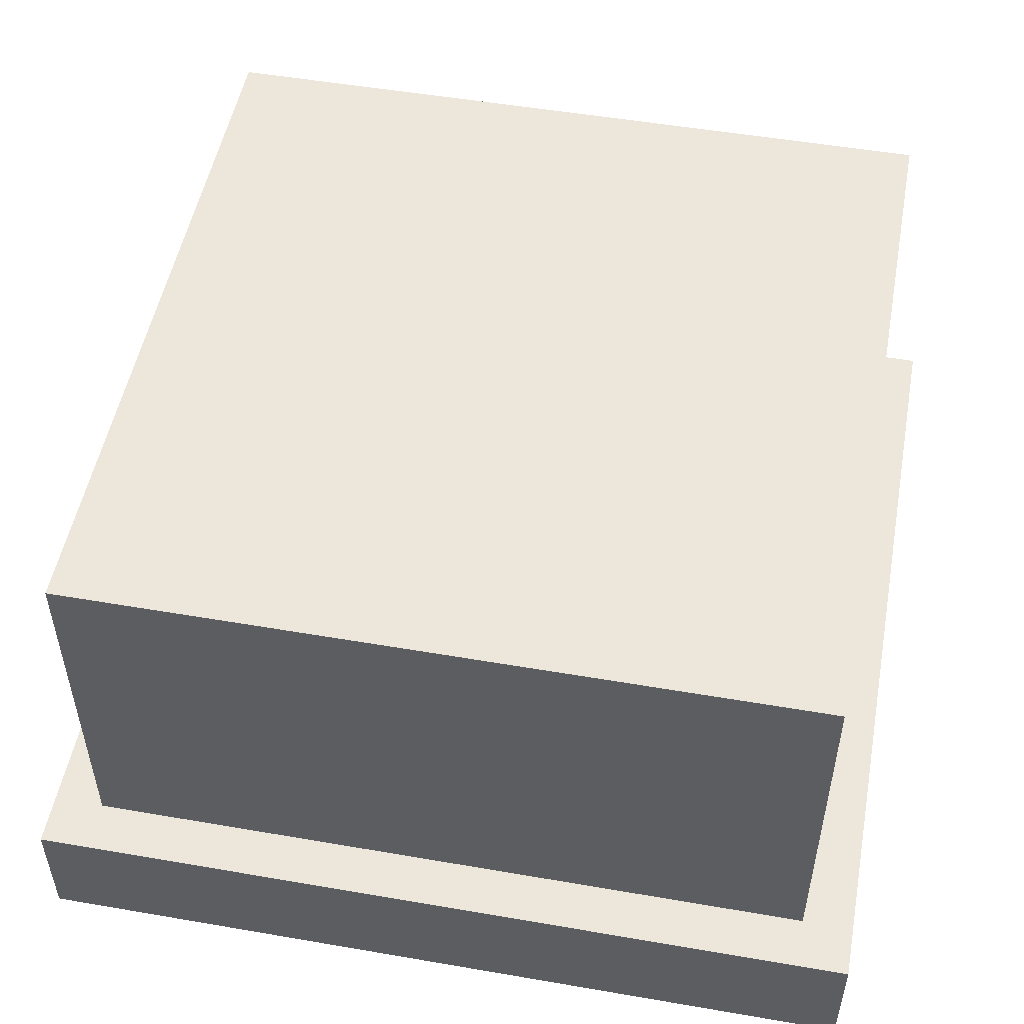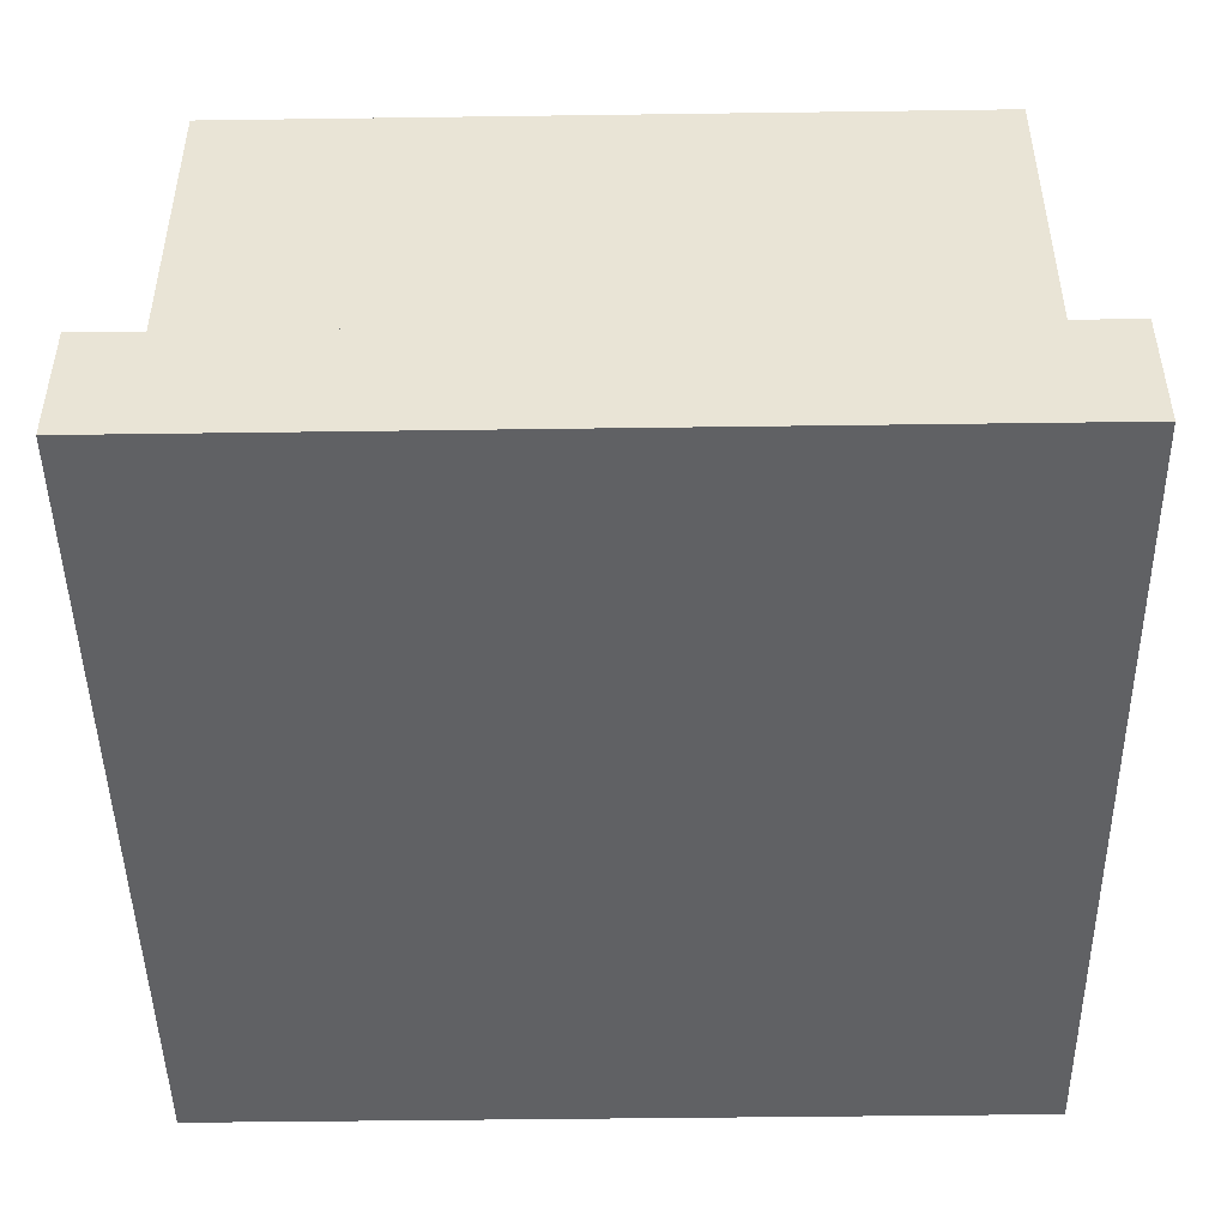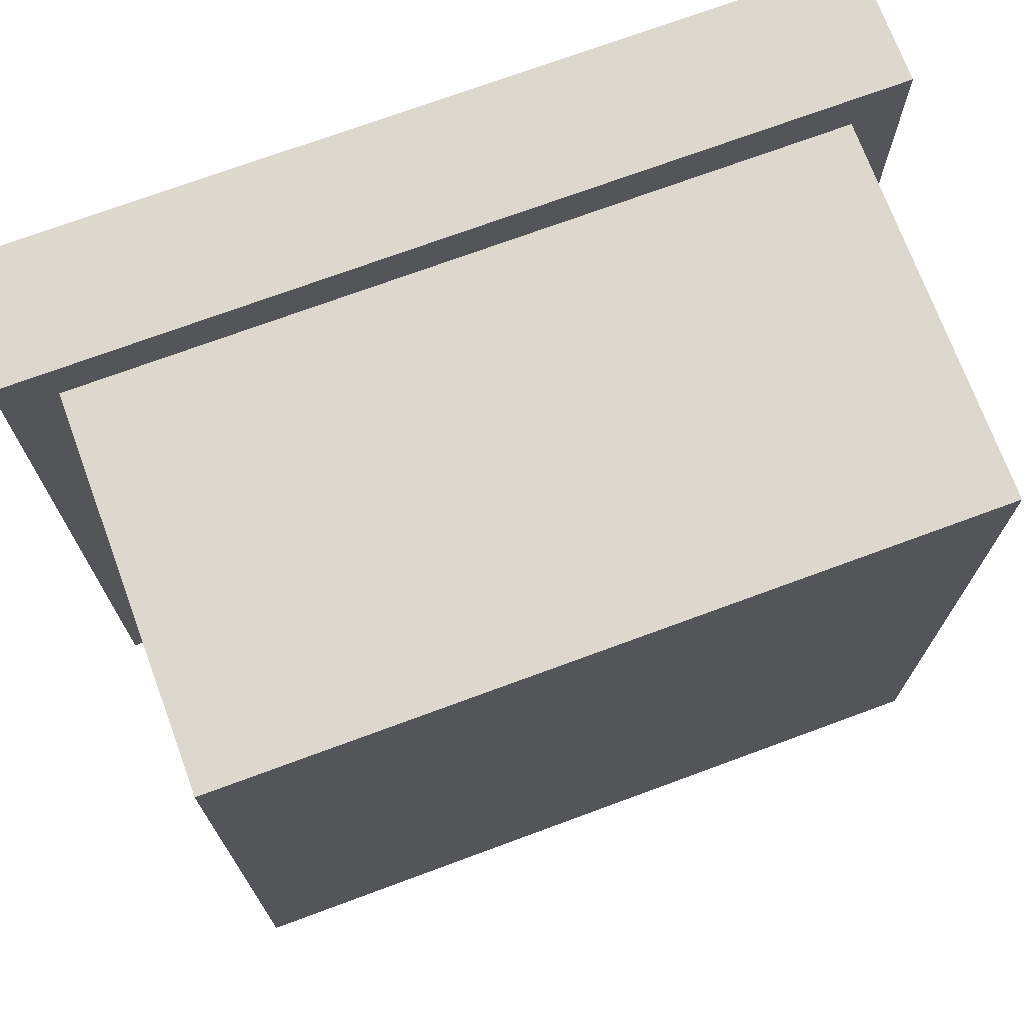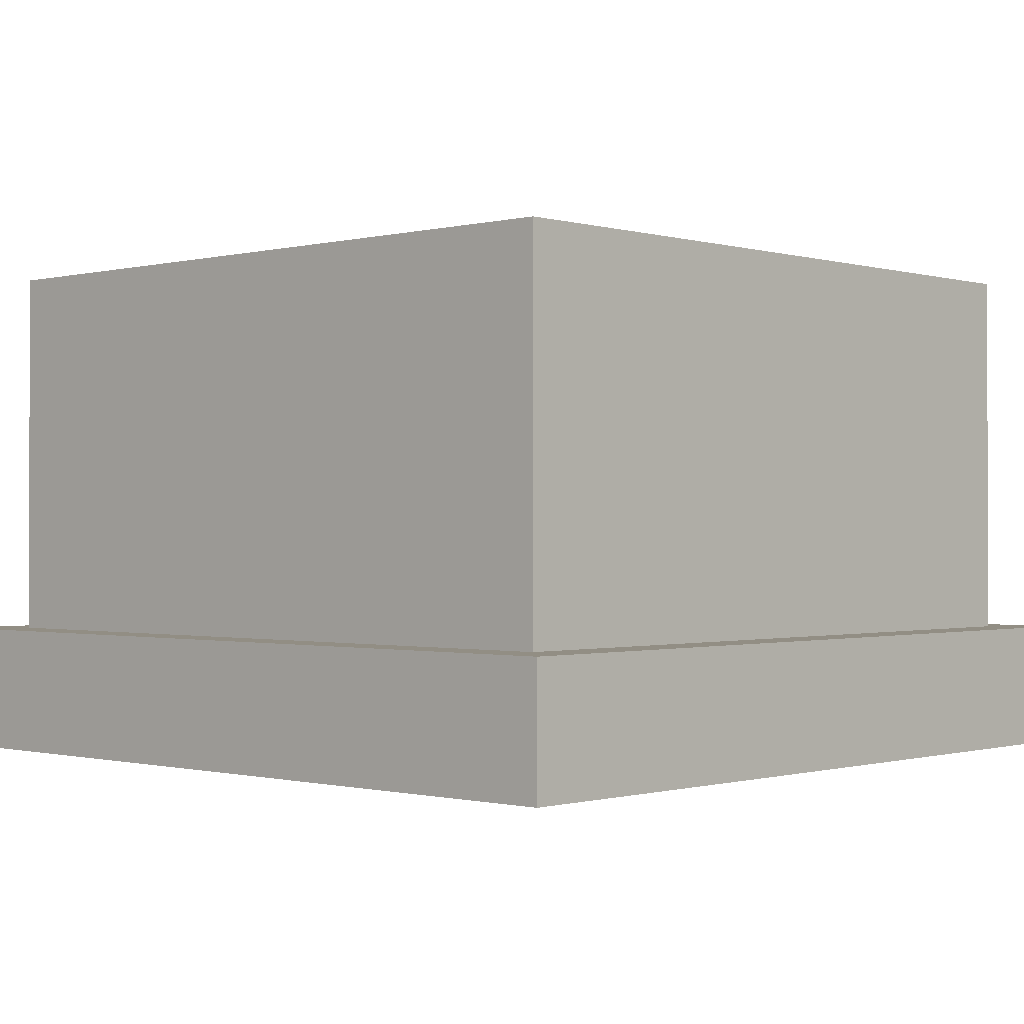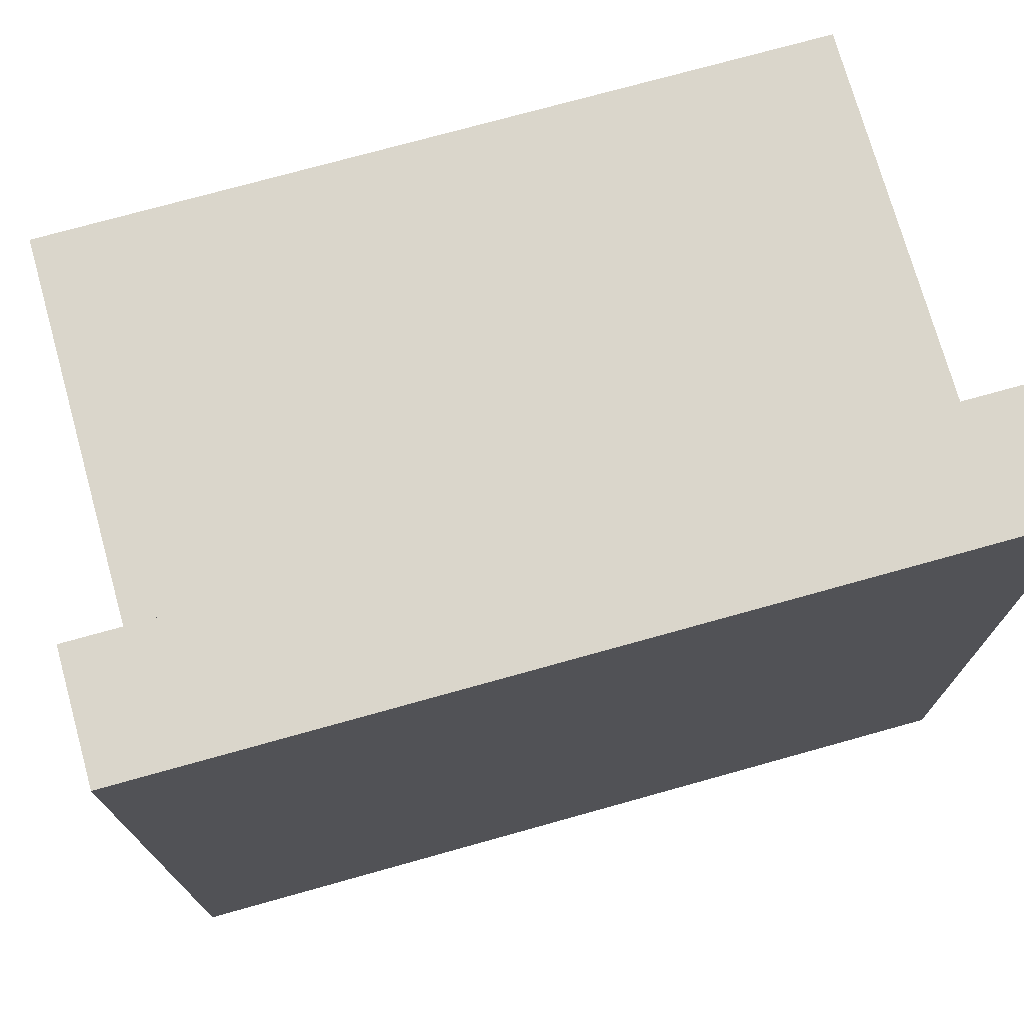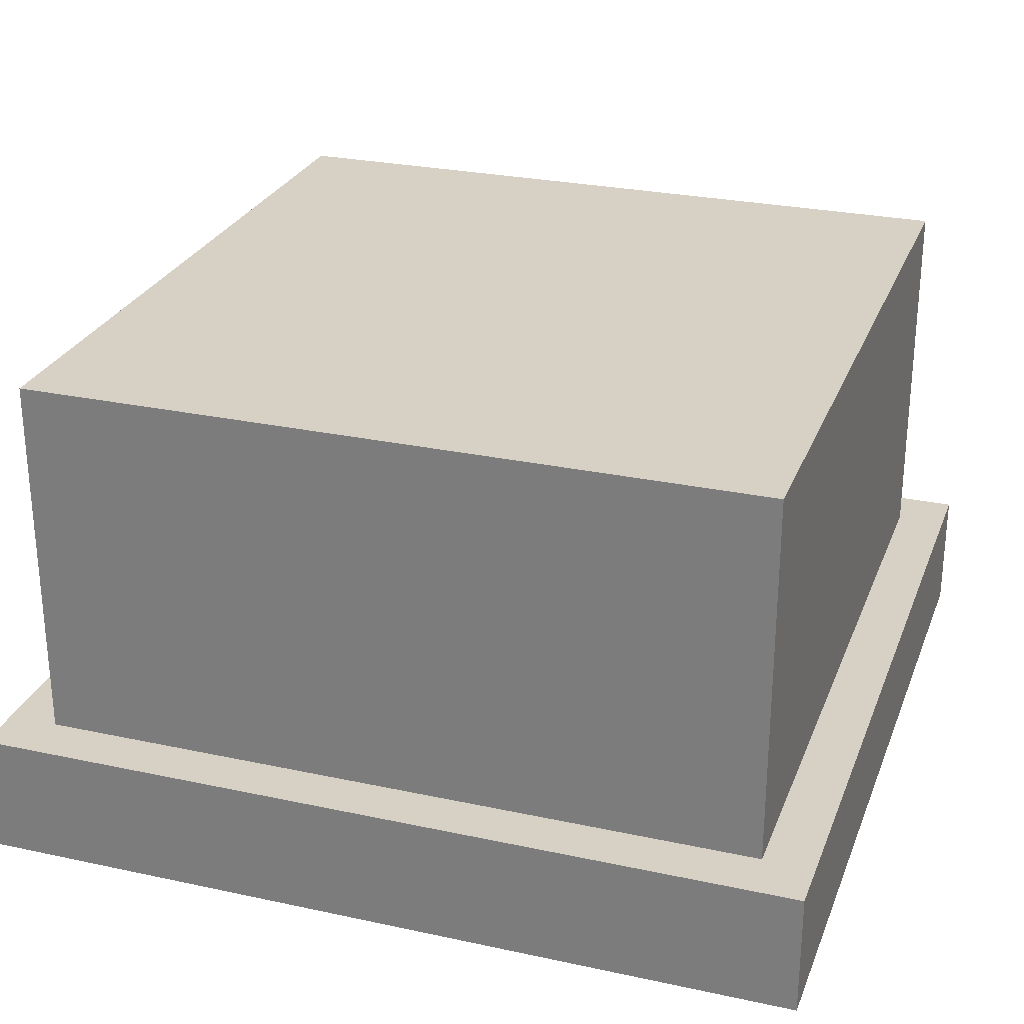
<metadata>
{"format":"obj","ext":"obj","renderer":"f3d","projection":"perspective","resolution":1024,"background":"white","views":[{"elev":51.5,"azim":-169.4,"up":"+Y"},{"elev":-47.0,"azim":-89.1,"up":"+Y"},{"elev":72.3,"azim":159.7,"up":"+Z"},{"elev":-0.5,"azim":-137.0,"up":"+Y"},{"elev":73.9,"azim":-15.6,"up":"+Z"},{"elev":27.0,"azim":-71.5,"up":"+Y"}]}
</metadata>
<code>
g tile_046
v 0.3358 1.805e-16 -0.3358
v -0.3358 1.805e-16 -0.3358
v 0.3358 0 0.3358
v -0.3358 0 0.3358
v -0.3358 0.1 -0.3358
v 0.3358 0.1 -0.3358
v 0.3358 0.1 0.3358
v -0.3358 0.1 0.3358
v 0.295 0.1 -0.295
v -0.295 0.1 -0.295
v -0.295 0.1 0.295
v 0.295 0.1 0.295
v 0.295 0.4 0.295
v -0.295 0.4 0.295
v -0.295 0.4 -0.295
v -0.295 0.1594 -0.1641
v -0.295 0.2207 -0.1936
v -0.295 0.1594 -0.0994
v -0.295 0.1836 -0.0658
v -0.295 0.1994 -0.0994
v -0.295 0.2207 -0.09362
v -0.295 0.2907 -0.09362
v -0.295 0.1836 0.0142
v -0.295 0.2436 0.0142
v -0.295 0.2907 -0.1936
v -0.295 0.2436 -0.0658
v -0.295 0.1994 -0.1641
v 0.295 0.4 -0.295
f 3 2 1
f 2 3 4
f 5 1 2
f 1 5 6
f 7 4 3
f 4 7 8
f 7 1 6
f 1 7 3
f 6 9 7
f 9 6 5
f 9 5 10
f 10 5 11
f 12 7 9
f 7 12 8
f 8 12 11
f 8 11 5
f 4 5 2
f 5 4 8
f 13 11 12
f 11 13 14
f 10 16 15
f 16 10 11
f 15 16 17
f 16 11 18
f 18 11 19
f 18 19 20
f 20 19 21
f 21 19 22
f 19 11 23
f 23 11 24
f 25 15 17
f 15 25 14
f 14 25 22
f 14 24 11
f 14 22 26
f 26 22 19
f 14 26 24
f 17 27 21
f 27 17 16
f 21 27 20
f 15 9 10
f 9 15 28
f 15 13 28
f 13 15 14
f 13 9 28
f 9 13 12
f 23 26 19
f 26 23 24
f 21 25 17
f 25 21 22
f 18 27 16
f 27 18 20

</code>
